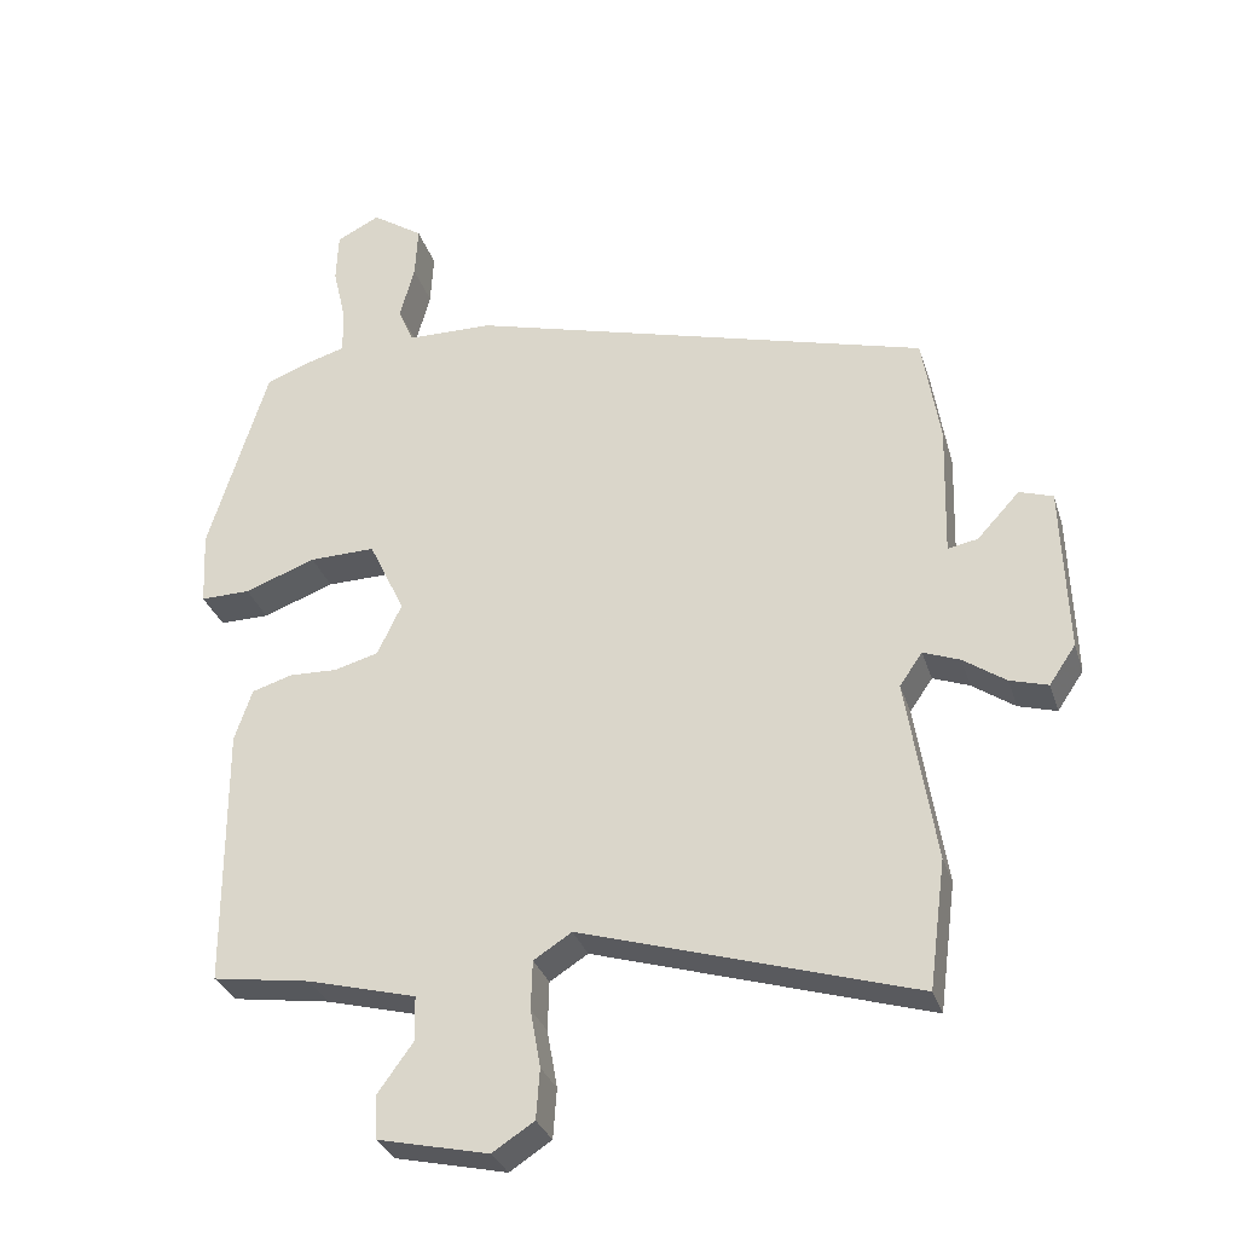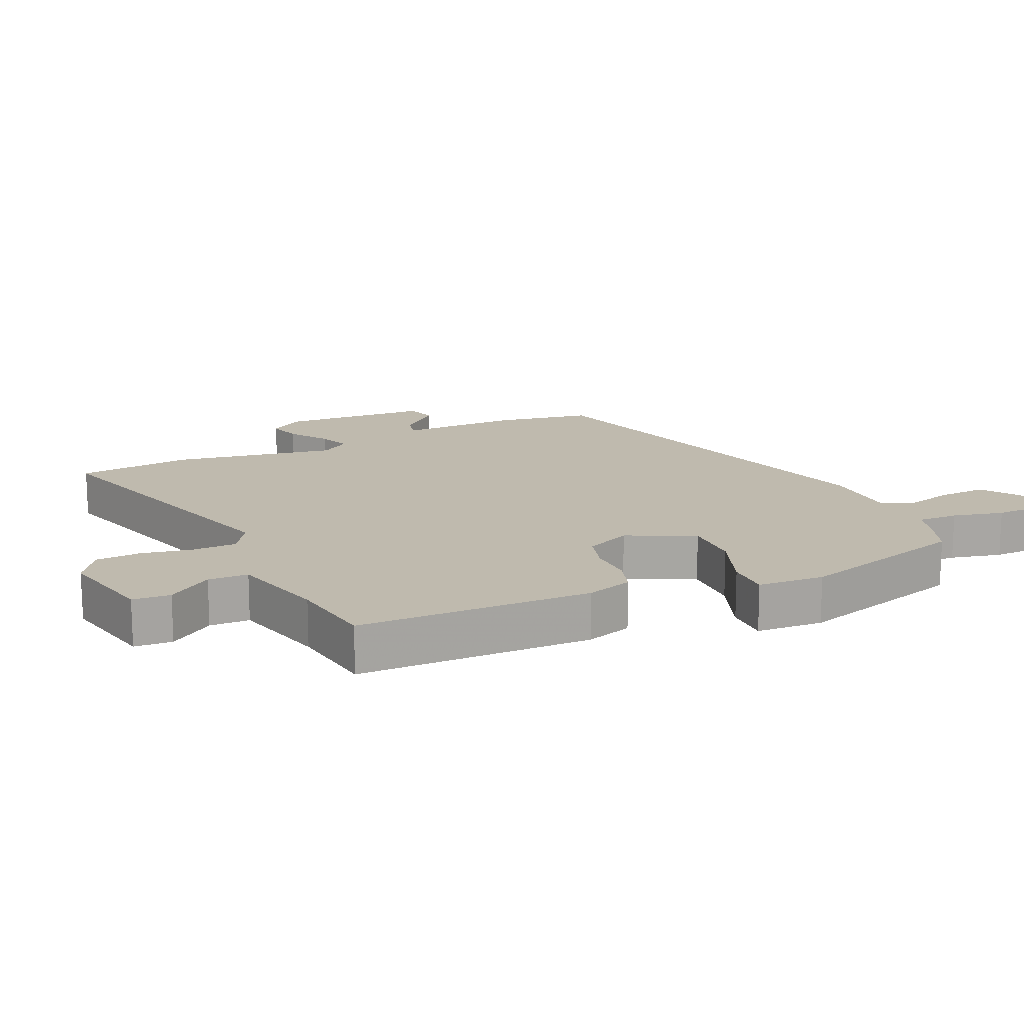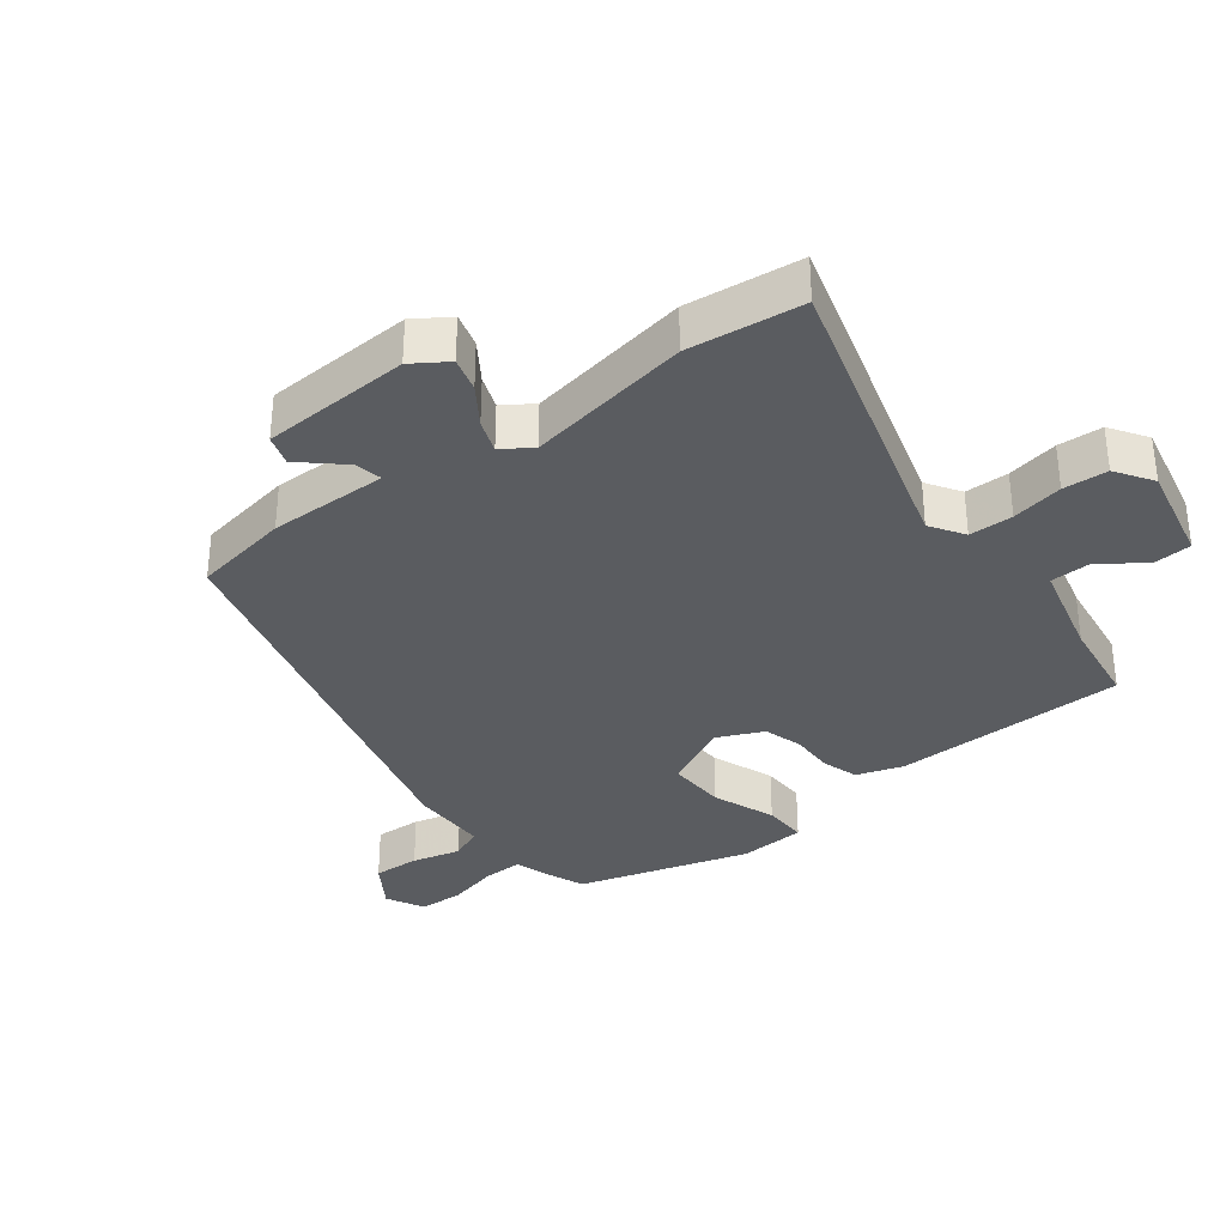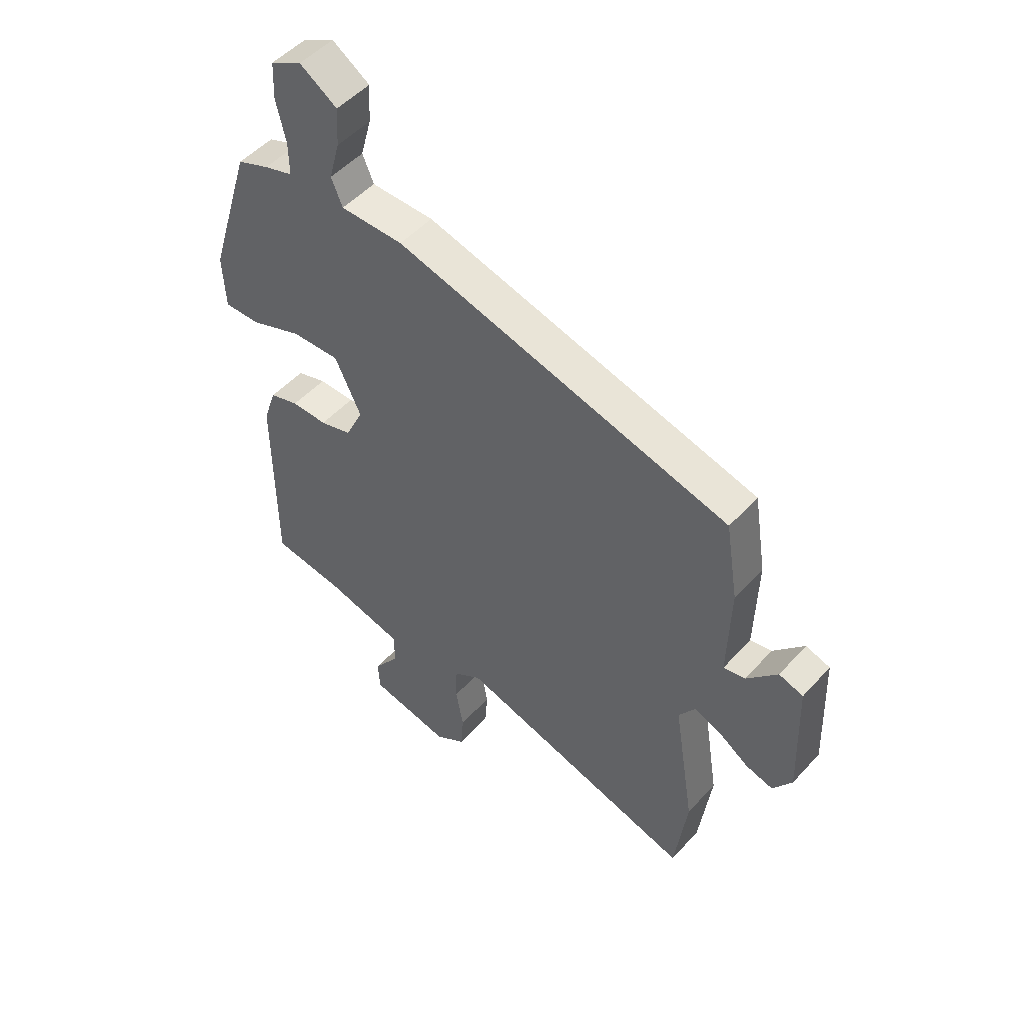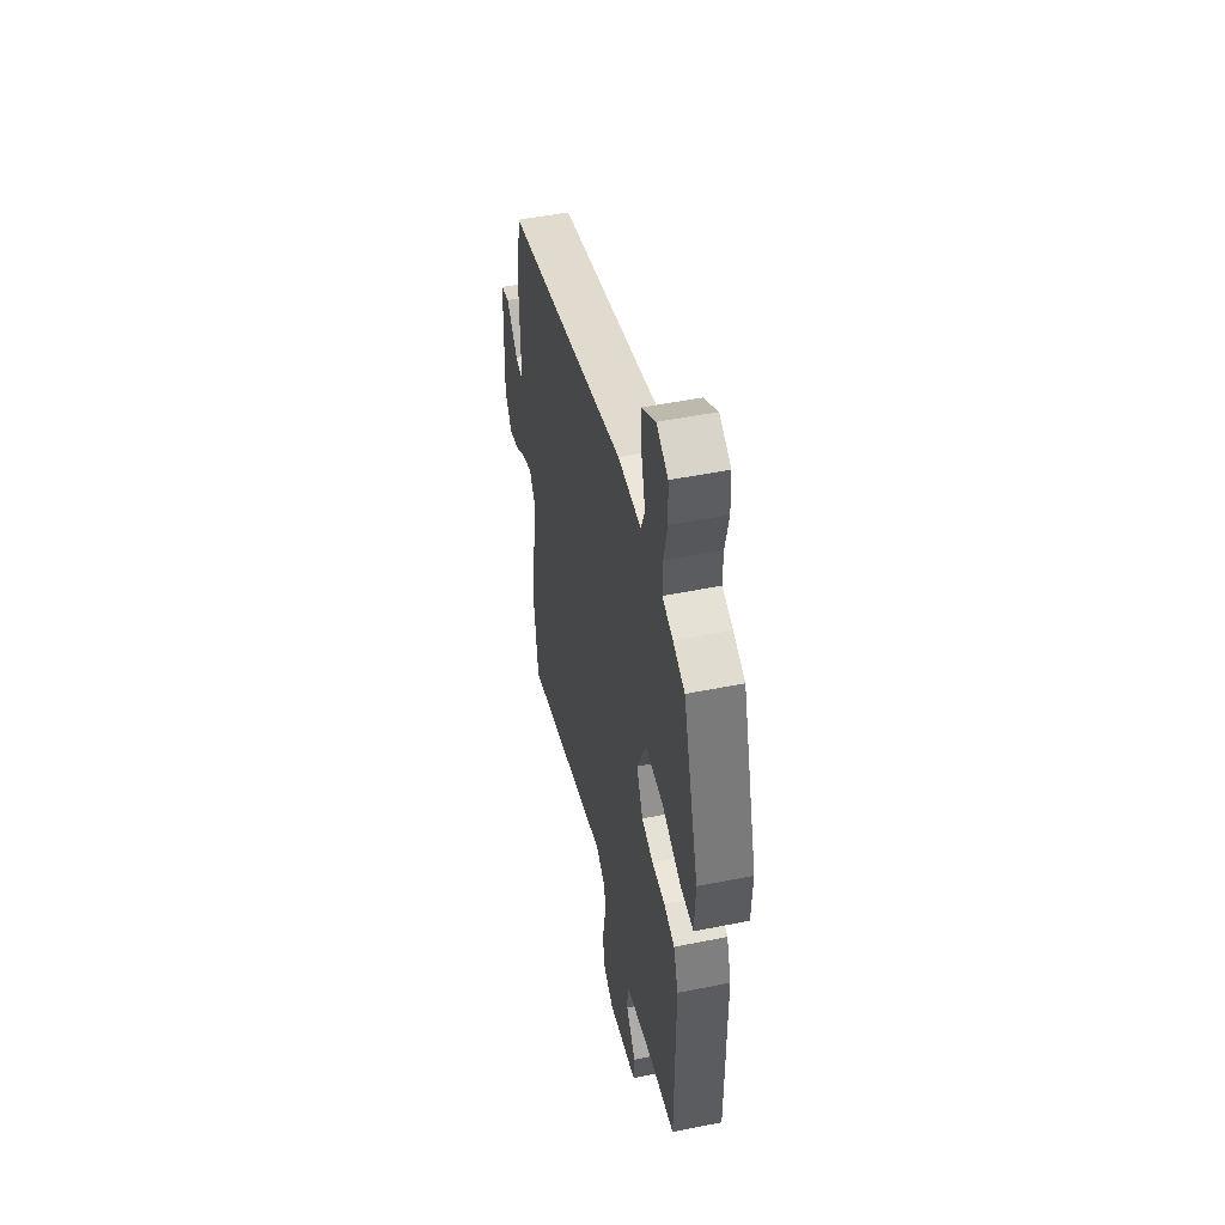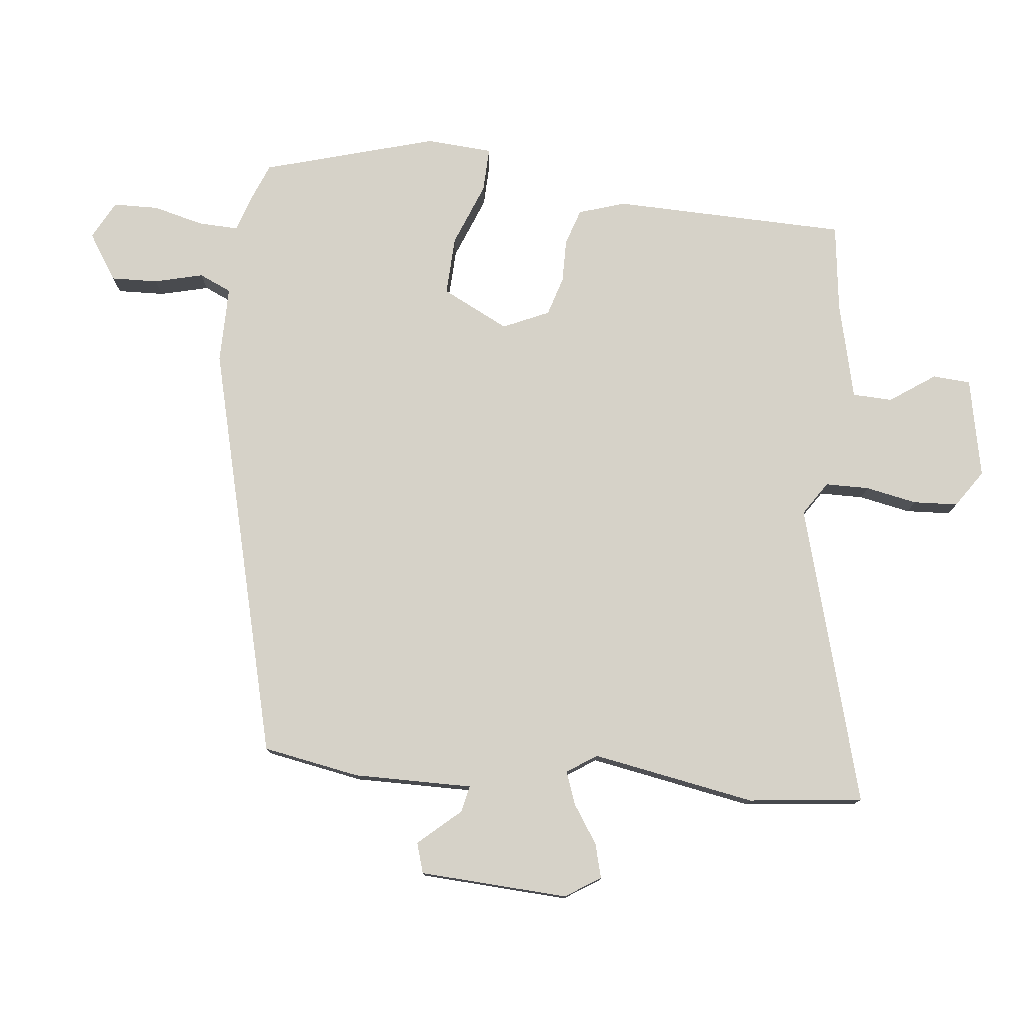
<metadata>
{"format":"obj","ext":"obj","renderer":"f3d","projection":"perspective","resolution":1024,"background":"white","views":[{"elev":-31.0,"azim":16.3,"up":"+Z"},{"elev":15.8,"azim":-114.2,"up":"+Y"},{"elev":-34.2,"azim":128.2,"up":"+Y"},{"elev":50.0,"azim":40.3,"up":"+Z"},{"elev":49.7,"azim":-102.5,"up":"+Z"},{"elev":78.0,"azim":97.2,"up":"+Y"}]}
</metadata>
<code>
v 0.522 0.07 0.332
v 0.546 0.07 0.183
v 0.541 0.07 0.001
v 0.582 0.07 0.009
v 0.64 0.07 0.072
v 0.686 0.07 0.057
v 0.694 0.07 -0.171
v 0.658 0.07 -0.224
v 0.606 0.07 -0.209
v 0.548 0.07 -0.169
v 0.498 0.07 -0.15
v 0.467 0.07 -0.195
v 0.507 0.07 -0.446
v 0.484 0.07 -0.621
v 0.029 0.07 -0.484
v -0.023 0.07 -0.517
v -0.025 0.07 -0.584
v -0.011 0.07 -0.663
v -0.016 0.07 -0.731
v -0.073 0.07 -0.768
v -0.225 0.07 -0.734
v -0.228 0.07 -0.676
v -0.179 0.07 -0.608
v -0.18 0.07 -0.547
v -0.328 0.07 -0.508
v -0.462 0.07 -0.488
v -0.463 0.07 -0.13
v -0.439 0.07 -0.059
v -0.384 0.07 -0.042
v -0.317 0.07 -0.044
v -0.257 0.07 -0.027
v -0.224 0.07 0.043
v -0.273 0.07 0.146
v -0.363 0.07 0.144
v -0.46 0.07 0.108
v -0.528 0.07 0.107
v -0.533 0.07 0.209
v -0.452 0.07 0.472
v -0.392 0.07 0.495
v -0.338 0.07 0.511
v -0.339 0.07 0.573
v -0.357 0.07 0.651
v -0.354 0.07 0.72
v -0.295 0.07 0.75
v -0.225 0.07 0.703
v -0.229 0.07 0.631
v -0.249 0.07 0.557
v -0.228 0.07 0.507
v -0.11 0.07 0.505
v 0.522 0 0.332
v 0.546 0 0.183
v 0.541 0 0.001
v 0.582 0 0.009
v 0.64 0 0.072
v 0.686 0 0.057
v 0.694 0 -0.171
v 0.658 0 -0.224
v 0.606 0 -0.209
v 0.548 0 -0.169
v 0.498 0 -0.15
v 0.467 0 -0.195
v 0.507 0 -0.446
v 0.484 0 -0.621
v 0.029 0 -0.484
v -0.023 0 -0.517
v -0.025 0 -0.584
v -0.011 0 -0.663
v -0.016 0 -0.731
v -0.073 0 -0.768
v -0.225 0 -0.734
v -0.228 0 -0.676
v -0.179 0 -0.608
v -0.18 0 -0.547
v -0.328 0 -0.508
v -0.462 0 -0.488
v -0.463 0 -0.13
v -0.439 0 -0.059
v -0.384 0 -0.042
v -0.317 0 -0.044
v -0.257 0 -0.027
v -0.224 0 0.043
v -0.273 0 0.146
v -0.363 0 0.144
v -0.46 0 0.108
v -0.528 0 0.107
v -0.533 0 0.209
v -0.452 0 0.472
v -0.392 0 0.495
v -0.338 0 0.511
v -0.339 0 0.573
v -0.357 0 0.651
v -0.354 0 0.72
v -0.295 0 0.75
v -0.225 0 0.703
v -0.229 0 0.631
v -0.249 0 0.557
v -0.228 0 0.507
v -0.11 0 0.505
f 48 49 1 2
f 44 45 46 47
f 42 43 44 47
f 41 42 47 48
f 40 41 48
f 34 35 36 37
f 33 34 37 38
f 27 28 29 30
f 25 26 27 30
f 24 25 30 31
f 20 21 22 23
f 20 23 24
f 17 18 19 20
f 16 17 20 24
f 15 16 24 31
f 12 13 14 15
f 11 12 15 31
f 7 8 9 10
f 7 10 11
f 4 5 6 7
f 3 4 7 11
f 33 38 39 40
f 32 33 40 48
f 3 11 31 32
f 2 3 32 48
f 51 50 98 97
f 96 95 94 93
f 96 93 92 91
f 97 96 91 90
f 97 90 89
f 86 85 84 83
f 87 86 83 82
f 79 78 77 76
f 79 76 75 74
f 80 79 74 73
f 72 71 70 69
f 73 72 69
f 69 68 67 66
f 73 69 66 65
f 80 73 65 64
f 64 63 62 61
f 80 64 61 60
f 59 58 57 56
f 60 59 56
f 56 55 54 53
f 60 56 53 52
f 89 88 87 82
f 97 89 82 81
f 81 80 60 52
f 97 81 52 51
f 1 50 51 2
f 2 51 52 3
f 3 52 53 4
f 4 53 54 5
f 5 54 55 6
f 6 55 56 7
f 7 56 57 8
f 8 57 58 9
f 9 58 59 10
f 10 59 60 11
f 11 60 61 12
f 12 61 62 13
f 13 62 63 14
f 14 63 64 15
f 15 64 65 16
f 16 65 66 17
f 17 66 67 18
f 18 67 68 19
f 19 68 69 20
f 20 69 70 21
f 21 70 71 22
f 22 71 72 23
f 23 72 73 24
f 24 73 74 25
f 25 74 75 26
f 26 75 76 27
f 27 76 77 28
f 28 77 78 29
f 29 78 79 30
f 30 79 80 31
f 31 80 81 32
f 32 81 82 33
f 33 82 83 34
f 34 83 84 35
f 35 84 85 36
f 36 85 86 37
f 37 86 87 38
f 38 87 88 39
f 39 88 89 40
f 40 89 90 41
f 41 90 91 42
f 42 91 92 43
f 43 92 93 44
f 44 93 94 45
f 45 94 95 46
f 46 95 96 47
f 47 96 97 48
f 48 97 98 49
f 49 98 50 1

</code>
